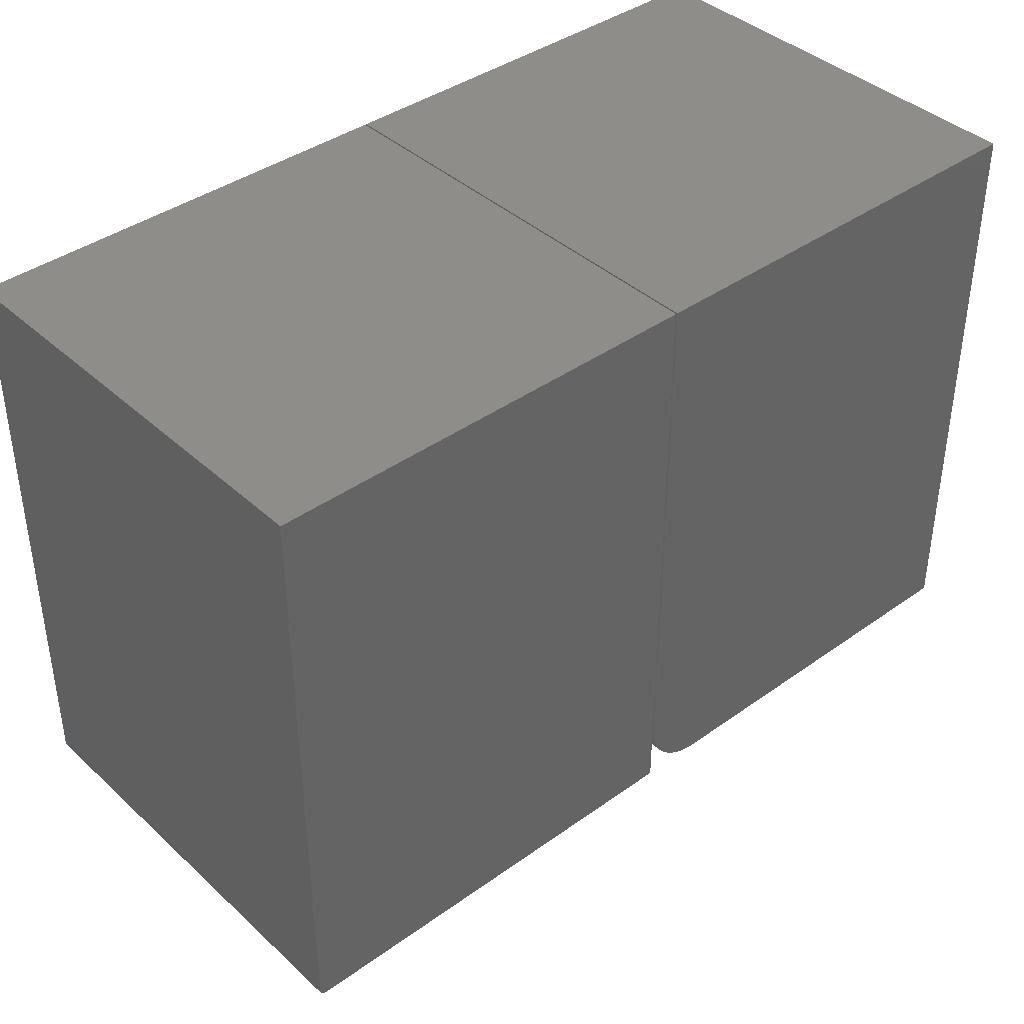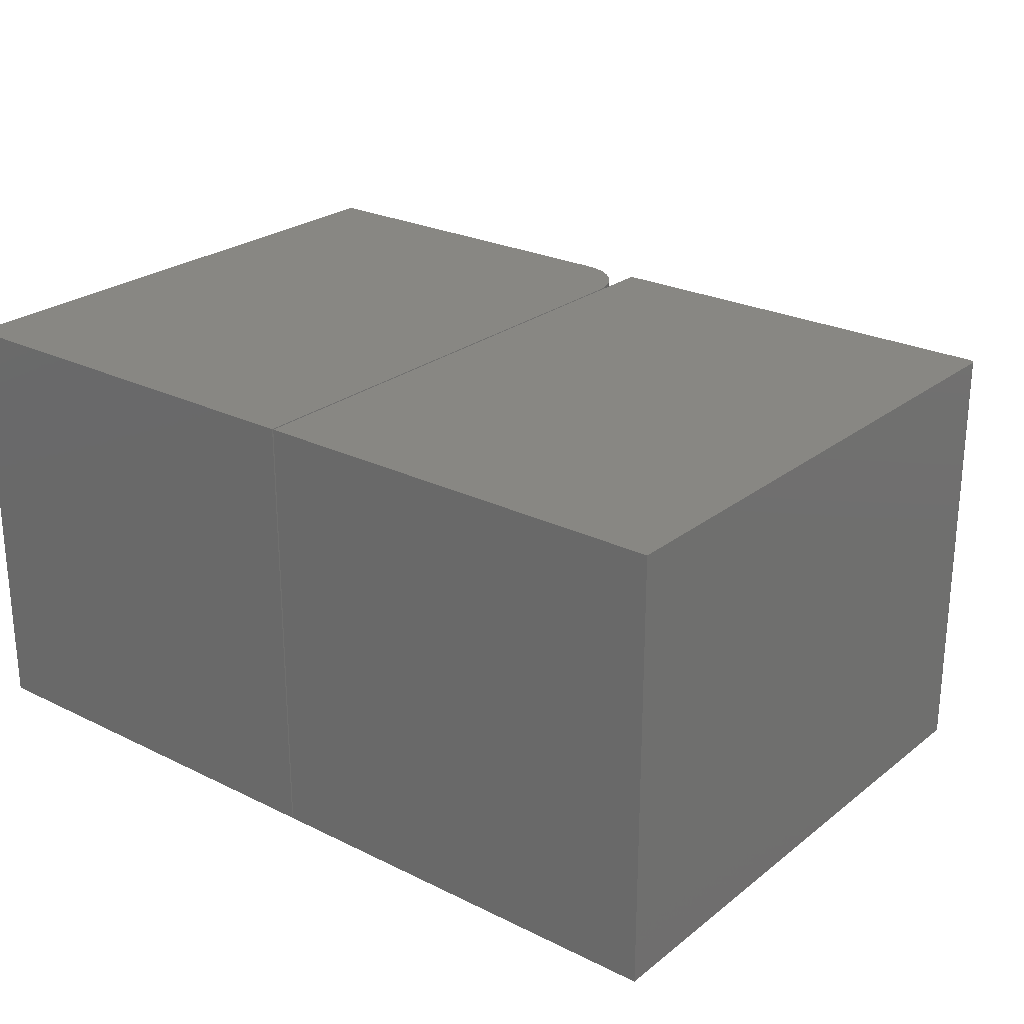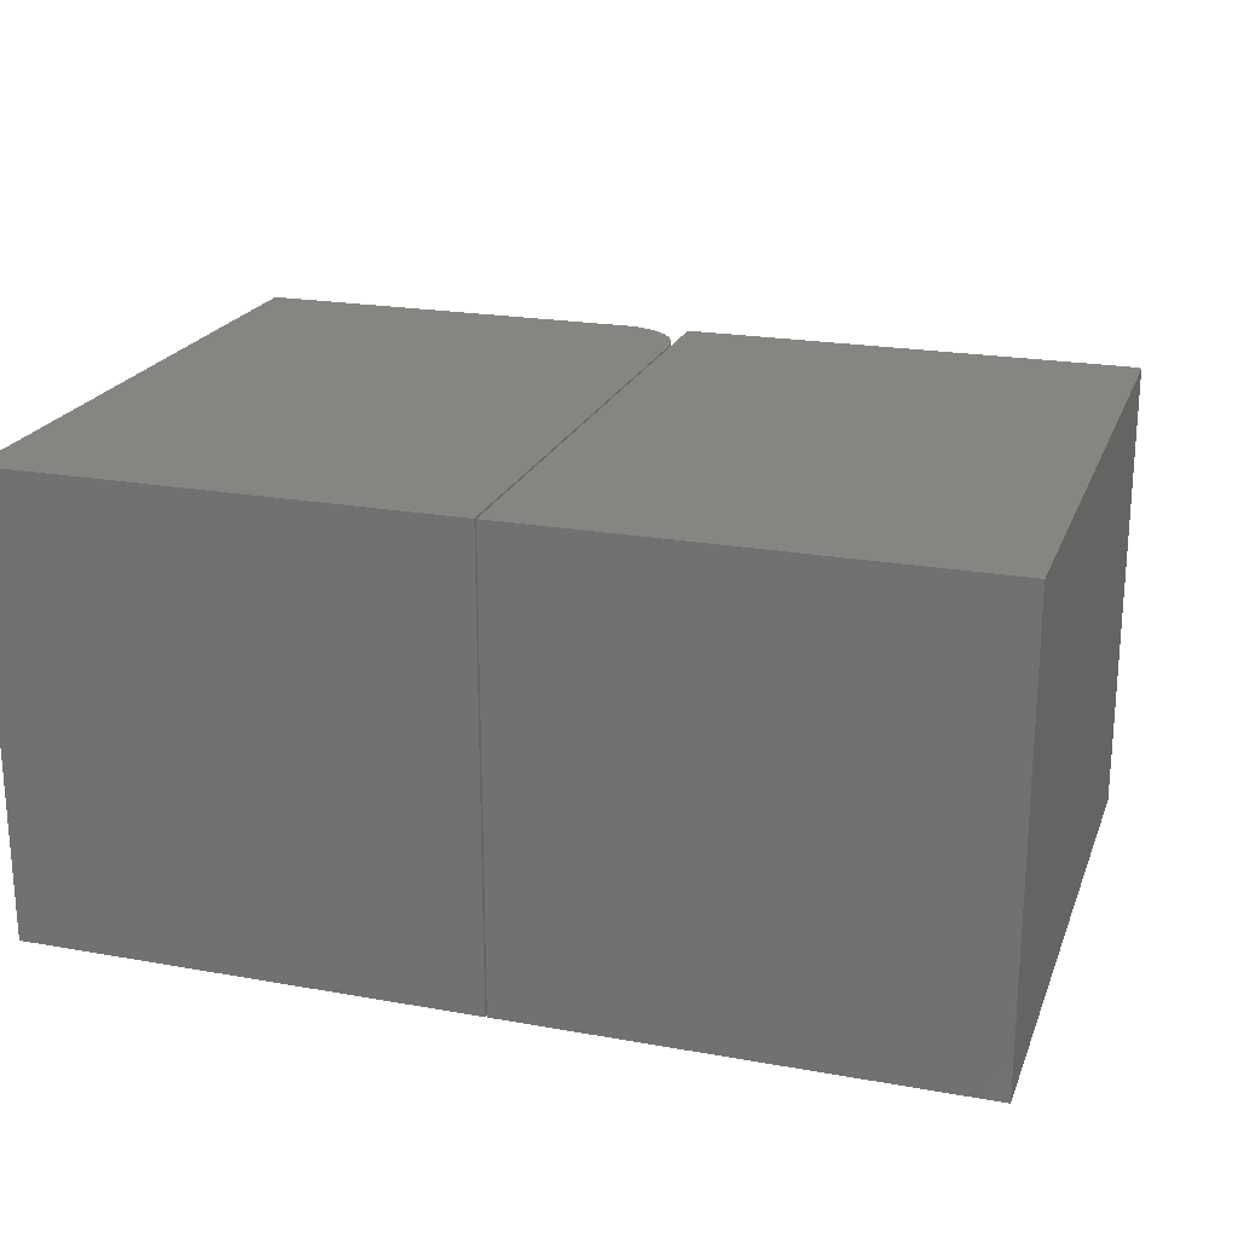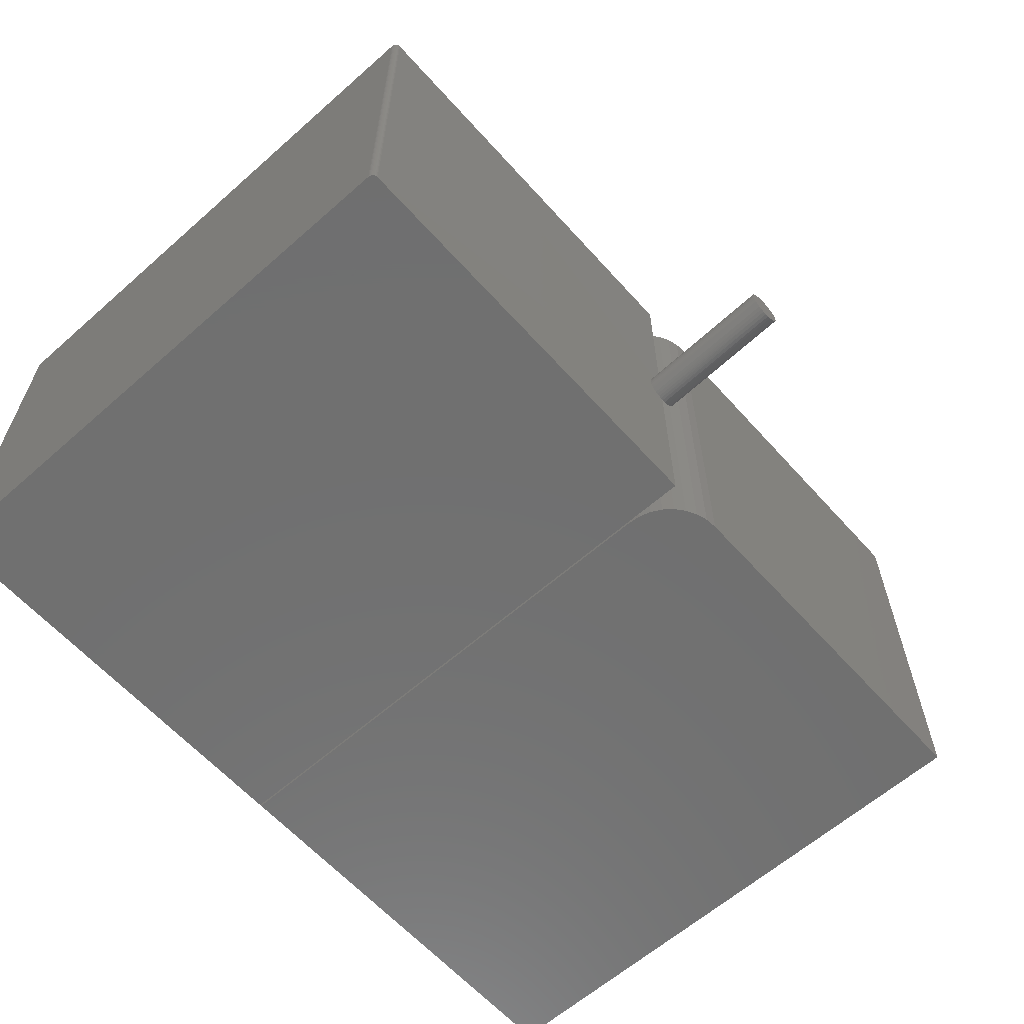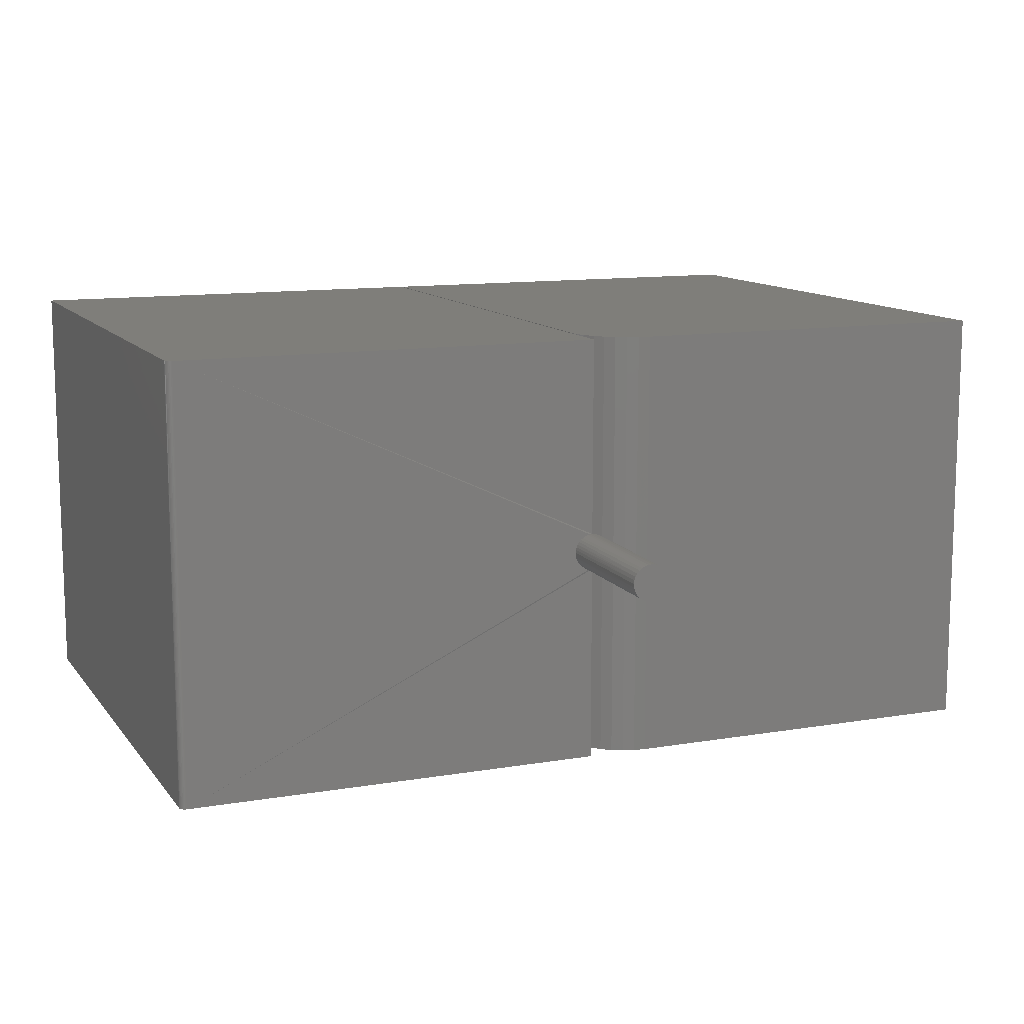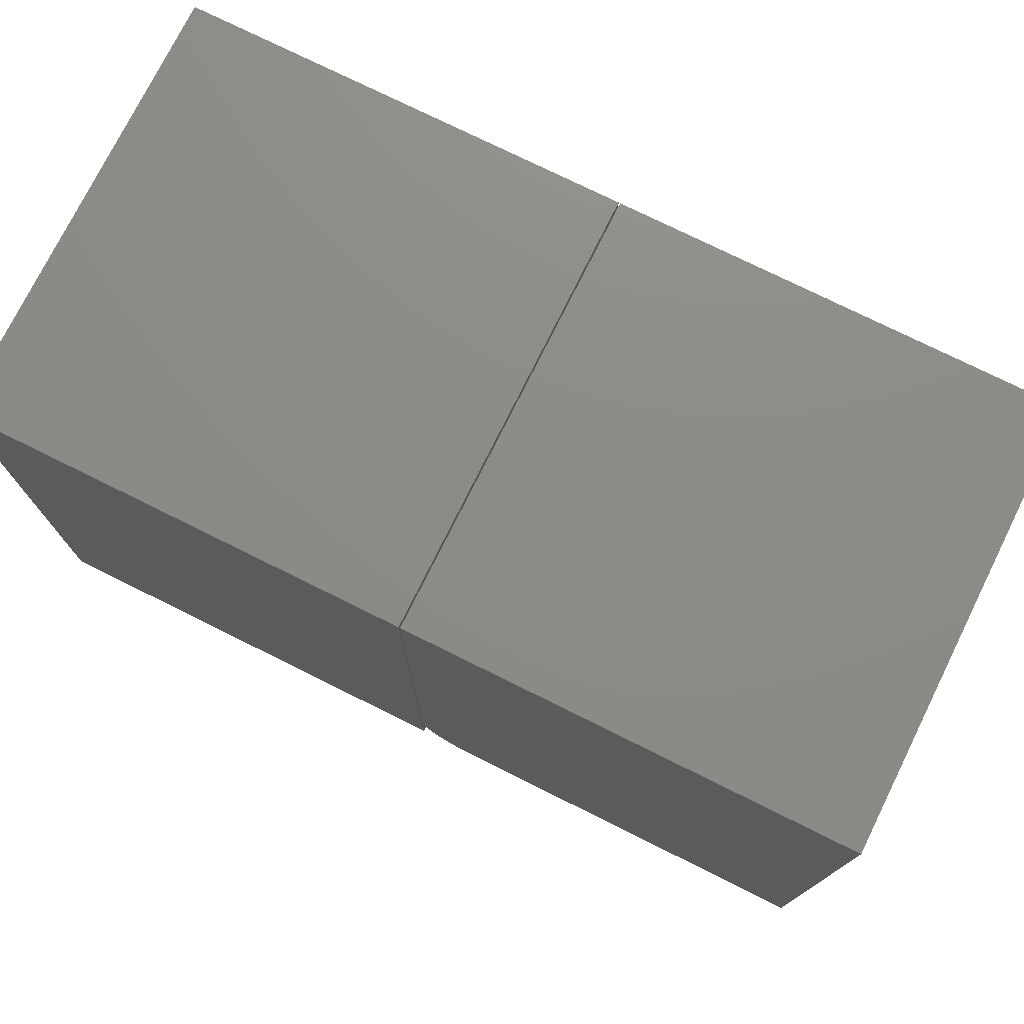
<metadata>
{"format":"stl","ext":"stl","renderer":"f3d","projection":"perspective","resolution":1024,"background":"white","views":[{"elev":39.9,"azim":138.4,"up":"+Z"},{"elev":24.9,"azim":38.7,"up":"+Y"},{"elev":21.4,"azim":17.6,"up":"+Y"},{"elev":-61.9,"azim":131.8,"up":"+Y"},{"elev":11.7,"azim":157.7,"up":"+Y"},{"elev":75.7,"azim":-153.6,"up":"+Z"}]}
</metadata>
<code>
# stl→obj: 117 verts, 226 faces
v 0.01002 -0.3038 -0.1867
v 0.01443 -0.3023 -0.1866
v 0.007608 -0.3032 -4.658e-19
v 0.01111 -0.3017 -6.803e-19
v 0.01847 -0.3 -0.1865
v 0.01433 -0.2997 -8.778e-19
v 0.02484 -0.2933 -0.1864
v 0.02692 -0.2892 -0.1863
v 0.02155 -0.291 -1.32e-18
v 0.02293 -0.2875 -1.404e-18
v 0.02816 -0.2847 -0.1863
v -0.02344 -0.2812 5.777e-18
v -0.01884 -0.2812 -0.1874
v -0.02289 -0.2858 1.341e-05
v -0.01827 -0.2859 -0.1874
v -0.02149 -0.2901 4.769e-05
v -0.01681 -0.2903 -0.1874
v -0.0193 -0.2941 0.0001016
v -0.01452 -0.2943 -0.1873
v -0.01639 -0.2975 0.0001731
v -0.01149 -0.2978 -0.1873
v -0.01286 -0.3004 0.0002596
v -0.007833 -0.3007 -0.1872
v -0.008855 -0.3025 0.000358
v -0.003687 -0.3028 -0.1871
v -0.004515 -0.3039 0.0004645
v 0.000786 -0.304 -0.187
v 3.686e-18 -0.3044 0.0005754
v 0.005415 -0.3043 -0.1868
v 0.003852 -0.3041 -2.359e-19
v 0.0172 -0.2972 -1.053e-18
v 0.02198 -0.297 -0.1864
v 0.01962 -0.2943 -1.202e-18
v 0.0285 -0.2801 -0.1863
v 0.02393 -0.2801 -5.788e-18
v 0.02373 -0.2838 -1.453e-18
v 0.02648 -0.2711 -0.1863
v 0.02419 -0.267 -0.1864
v 0.02102 -0.2693 -1.287e-18
v 0.01893 -0.2661 -1.159e-18
v 0.02116 -0.2635 -0.1865
v 0.01636 -0.2633 -1.002e-18
v 0.01336 -0.2586 -0.1867
v 0.008882 -0.2573 -0.1868
v 0.006494 -0.2578 -3.976e-19
v 0.003276 -0.2572 -2.006e-19
v 0.004253 -0.257 -0.1869
v -1.412e-05 -0.257 0.000575
v -0.004761 -0.259 -0.1871
v -0.0088 -0.2613 -0.1872
v -0.01191 -0.2603 0.0002829
v -0.01529 -0.2628 0.0002001
v -0.01231 -0.2643 -0.1873
v -0.01818 -0.2658 0.0001291
v -0.01517 -0.268 -0.1874
v -0.0205 -0.2692 7.203e-05
v -0.01726 -0.2721 -0.1874
v 0.02354 -0.2764 -1.442e-18
v 0.02794 -0.2755 -0.1863
v 0.02257 -0.2727 -1.382e-18
v 0.01338 -0.261 -8.195e-19
v 0.0175 -0.2607 -0.1866
v 0.01006 -0.2591 -6.163e-19
v -0.004158 -0.2574 0.0004733
v -0.0003538 -0.2576 -0.187
v -0.008166 -0.2585 0.0003749
v -0.01849 -0.2766 -0.1874
v -0.02317 -0.2771 6.488e-06
v -0.02218 -0.273 3.075e-05
v 0.5527 -0.5625 -3.384e-17
v 0 -0.5625 0
v 0.5527 0 -3.384e-17
v 0 0 0
v 4.592e-17 -0.5625 0.75
v 4.592e-17 0 0.75
v 0.5571 -0.5625 0.001317
v 0.5542 -0.5625 0.0001501
v 0.5557 -0.5625 0.0005947
v 0.5582 -0.5625 0.002288
v 0.5592 -0.5625 0.003472
v 0.5599 -0.5625 0.004823
v 0.5604 -0.5625 0.006288
v 0.5605 -0.5625 0.007812
v 0.5605 -0.5625 0.75
v 0.5571 0 0.001317
v 0.5557 0 0.0005947
v 0.5542 0 0.0001501
v 0.5605 0 0.75
v 0.5605 0 0.007812
v 0.5604 0 0.006288
v 0.5599 0 0.004823
v 0.5592 0 0.003472
v 0.5582 0 0.002288
v -0.0801 -0.5625 -2.954e-17
v -0.06486 -0.5625 0.001501
v -0.5625 -0.5625 0
v -0.001974 -0.5625 0.07812
v -0.001974 -0.5625 0.75
v -0.5625 -0.5625 0.75
v -0.0502 -0.5625 0.005947
v -0.03669 -0.5625 0.01317
v -0.02486 -0.5625 0.02288
v -0.01514 -0.5625 0.03472
v -0.007921 -0.5625 0.04823
v -0.003475 -0.5625 0.06288
v -0.5625 0 0
v -0.06486 5.525e-17 0.001501
v -0.0801 5.356e-17 -2.954e-17
v -0.001974 6.223e-17 0.07812
v -0.003475 6.206e-17 0.06288
v -0.007921 6.157e-17 0.04823
v -0.01514 6.077e-17 0.03472
v -0.02486 5.969e-17 0.02288
v -0.03669 5.838e-17 0.01317
v -0.0502 5.688e-17 0.005947
v -0.5625 5.099e-33 0.75
v -0.001974 6.223e-17 0.75
f 1 2 3
f 3 2 4
f 4 2 5
f 4 5 6
f 7 8 9
f 9 8 10
f 10 8 11
f 12 13 14
f 14 13 15
f 14 15 16
f 16 15 17
f 16 17 18
f 18 17 19
f 18 19 20
f 20 19 21
f 20 21 22
f 22 21 23
f 22 23 24
f 24 23 25
f 24 25 26
f 26 25 27
f 26 27 28
f 28 27 29
f 28 29 30
f 30 29 1
f 30 1 3
f 6 5 31
f 31 5 32
f 31 32 33
f 33 32 7
f 33 7 9
f 34 35 11
f 11 35 36
f 11 36 10
f 37 38 39
f 39 38 40
f 40 38 41
f 40 41 42
f 43 44 45
f 45 44 46
f 46 44 47
f 48 46 47
f 49 50 51
f 52 51 50
f 50 53 52
f 52 53 54
f 54 53 55
f 54 55 56
f 56 55 57
f 35 34 58
f 58 34 59
f 58 59 60
f 60 59 37
f 60 37 39
f 42 41 61
f 61 41 62
f 61 62 63
f 63 62 43
f 63 43 45
f 48 47 64
f 64 47 65
f 64 65 66
f 66 65 49
f 66 49 51
f 13 12 67
f 67 12 68
f 67 68 57
f 57 68 69
f 57 69 56
f 22 24 20
f 28 48 64
f 28 64 66
f 28 66 51
f 28 51 52
f 28 52 54
f 28 54 56
f 28 56 69
f 28 69 68
f 28 68 12
f 28 12 14
f 28 14 16
f 28 16 18
f 28 18 20
f 28 20 24
f 28 24 26
f 70 71 28
f 70 28 30
f 70 30 3
f 70 3 4
f 70 4 6
f 70 6 31
f 70 31 33
f 70 33 9
f 70 9 10
f 70 10 36
f 70 36 35
f 70 35 58
f 70 58 60
f 70 60 72
f 72 60 39
f 72 39 40
f 72 40 42
f 72 42 61
f 72 61 63
f 72 63 45
f 72 45 46
f 72 46 48
f 72 48 73
f 74 75 73
f 74 73 48
f 74 48 28
f 74 28 71
f 29 27 25
f 1 29 25
f 1 25 2
f 2 25 23
f 2 23 5
f 5 23 21
f 5 21 32
f 32 21 19
f 32 19 7
f 7 19 17
f 7 17 8
f 8 17 15
f 8 15 11
f 59 57 37
f 37 57 55
f 37 55 38
f 38 55 53
f 38 53 41
f 41 53 50
f 41 50 62
f 62 50 49
f 62 49 43
f 43 49 65
f 43 65 47
f 43 47 44
f 11 15 34
f 34 15 13
f 34 13 59
f 59 13 67
f 59 67 57
f 76 71 70
f 76 70 77
f 76 77 78
f 74 71 76
f 74 76 79
f 74 79 80
f 74 80 81
f 74 81 82
f 74 82 83
f 74 83 84
f 85 86 87
f 85 87 72
f 85 72 73
f 75 88 89
f 75 89 90
f 75 90 91
f 75 91 92
f 75 92 93
f 75 93 85
f 75 85 73
f 83 89 84
f 84 89 88
f 89 83 90
f 90 83 82
f 90 82 91
f 91 82 81
f 91 81 92
f 92 81 80
f 92 80 93
f 93 80 79
f 93 79 85
f 85 79 76
f 85 76 86
f 86 76 78
f 86 78 87
f 87 78 77
f 87 77 72
f 72 77 70
f 88 75 84
f 84 75 74
f 94 95 96
f 97 98 99
f 97 99 96
f 97 96 95
f 97 95 100
f 97 100 101
f 97 101 102
f 97 102 103
f 97 103 104
f 97 104 105
f 106 107 108
f 109 110 111
f 109 111 112
f 109 112 113
f 109 113 114
f 109 114 115
f 109 115 107
f 109 107 106
f 109 106 116
f 109 116 117
f 97 109 98
f 98 109 117
f 106 108 96
f 96 108 94
f 109 97 110
f 110 97 105
f 110 105 111
f 111 105 104
f 111 104 112
f 112 104 103
f 112 103 113
f 113 103 102
f 113 102 114
f 114 102 101
f 114 101 115
f 115 101 100
f 115 100 107
f 107 100 95
f 107 95 108
f 108 95 94
f 99 116 96
f 96 116 106
f 117 116 98
f 98 116 99

</code>
